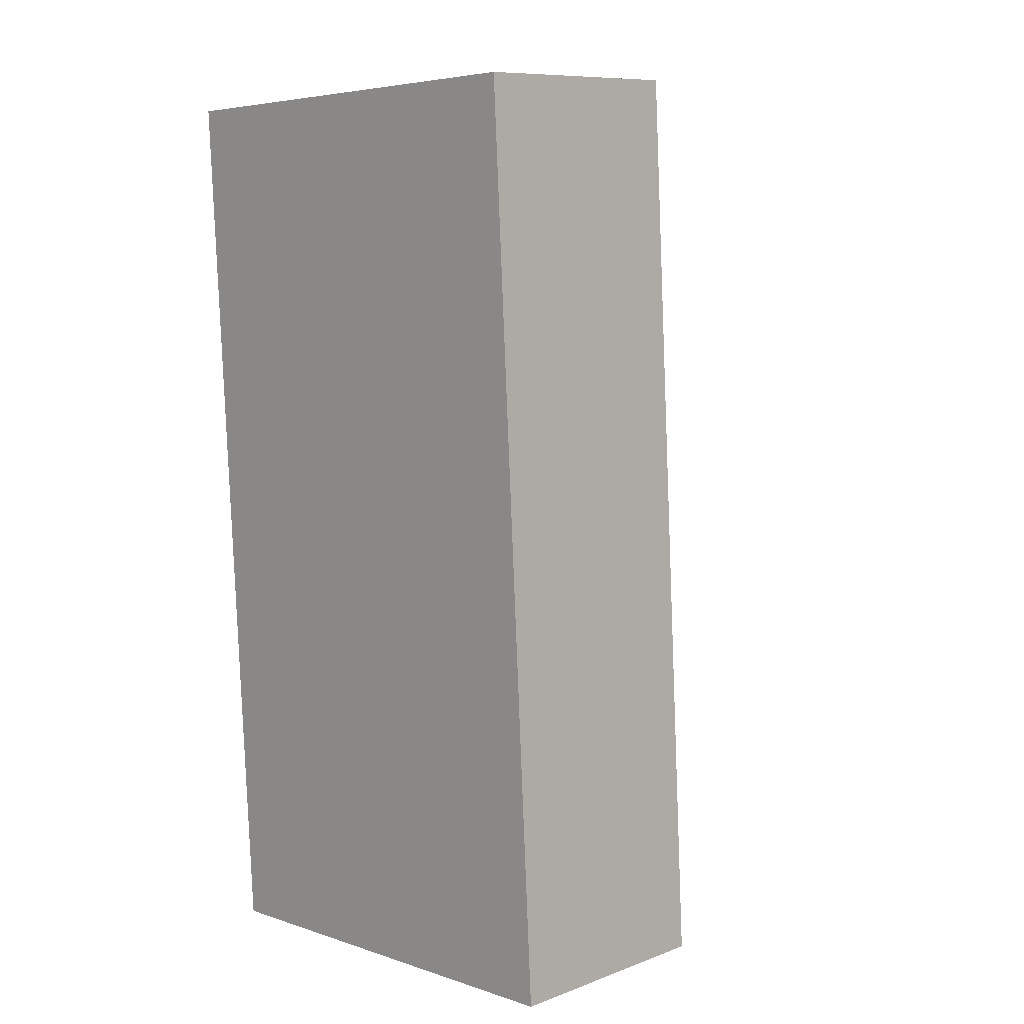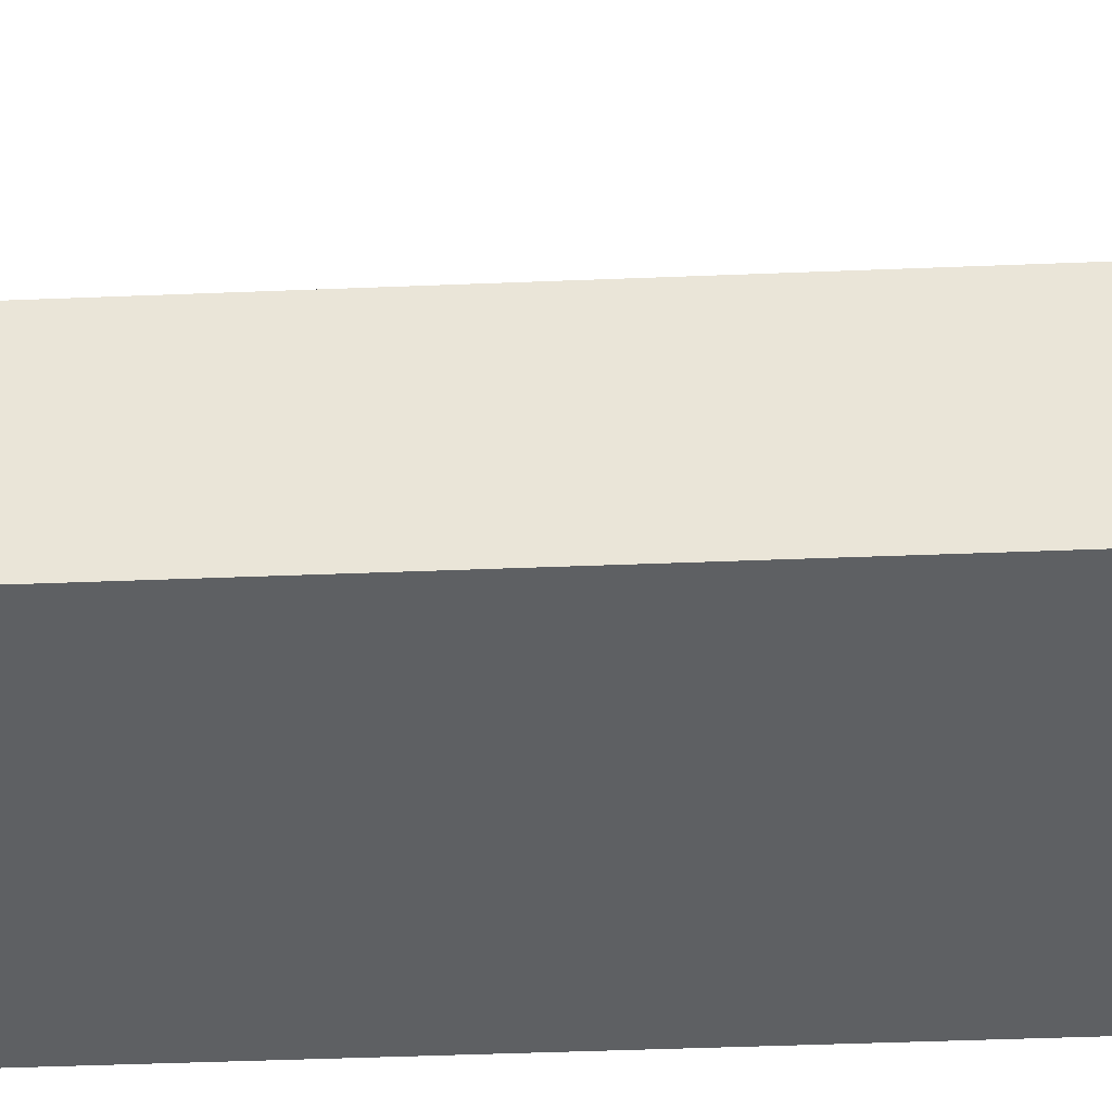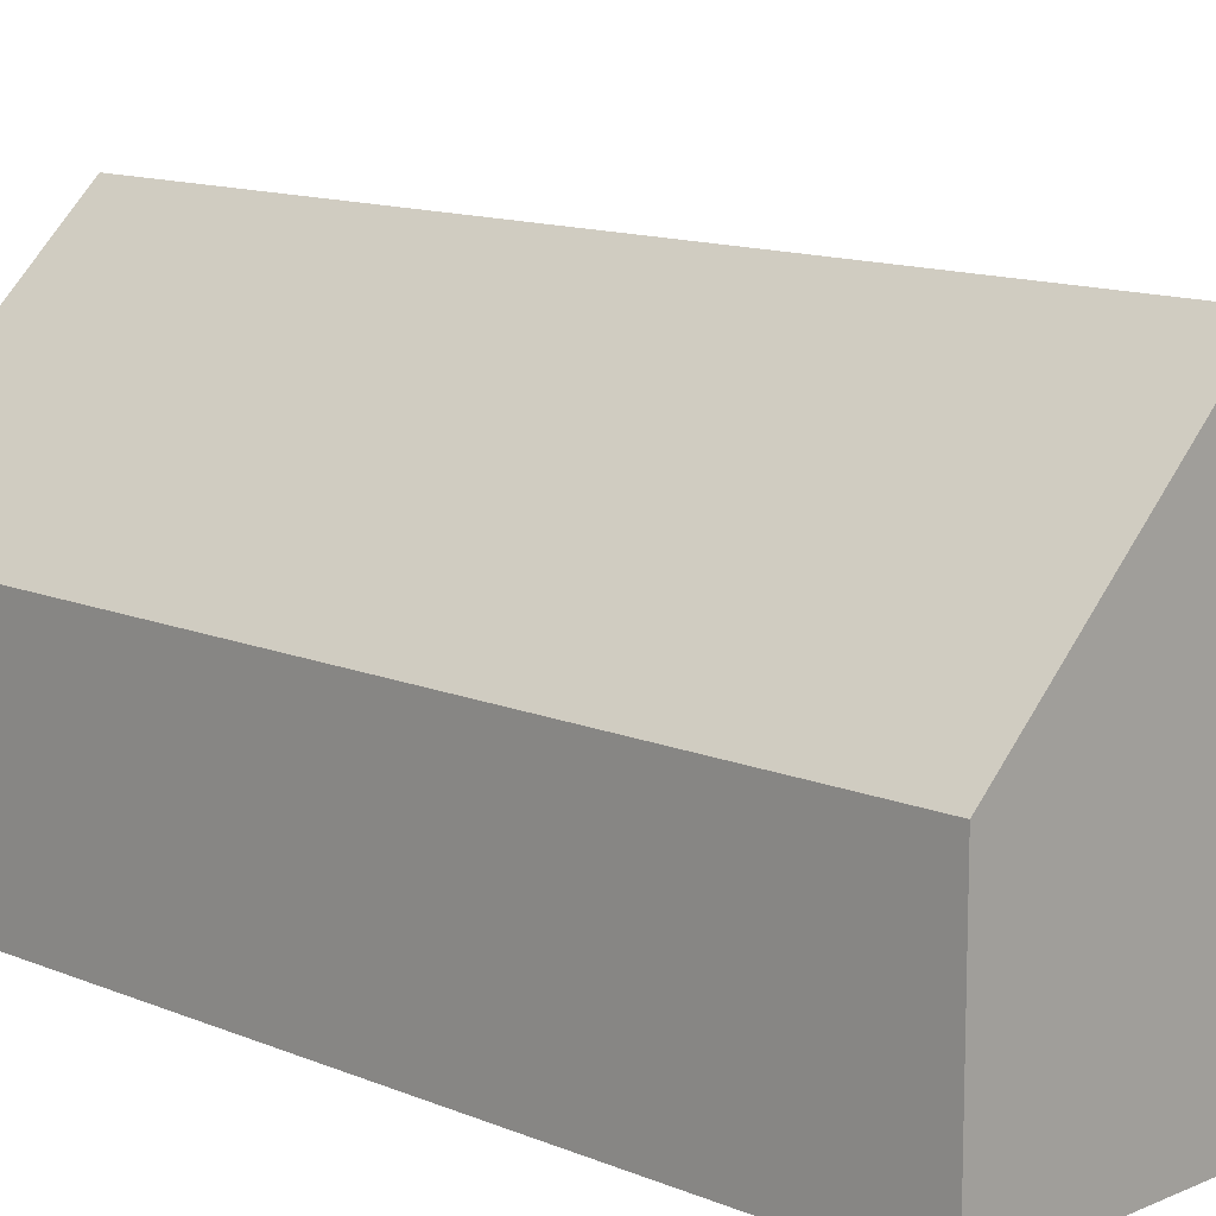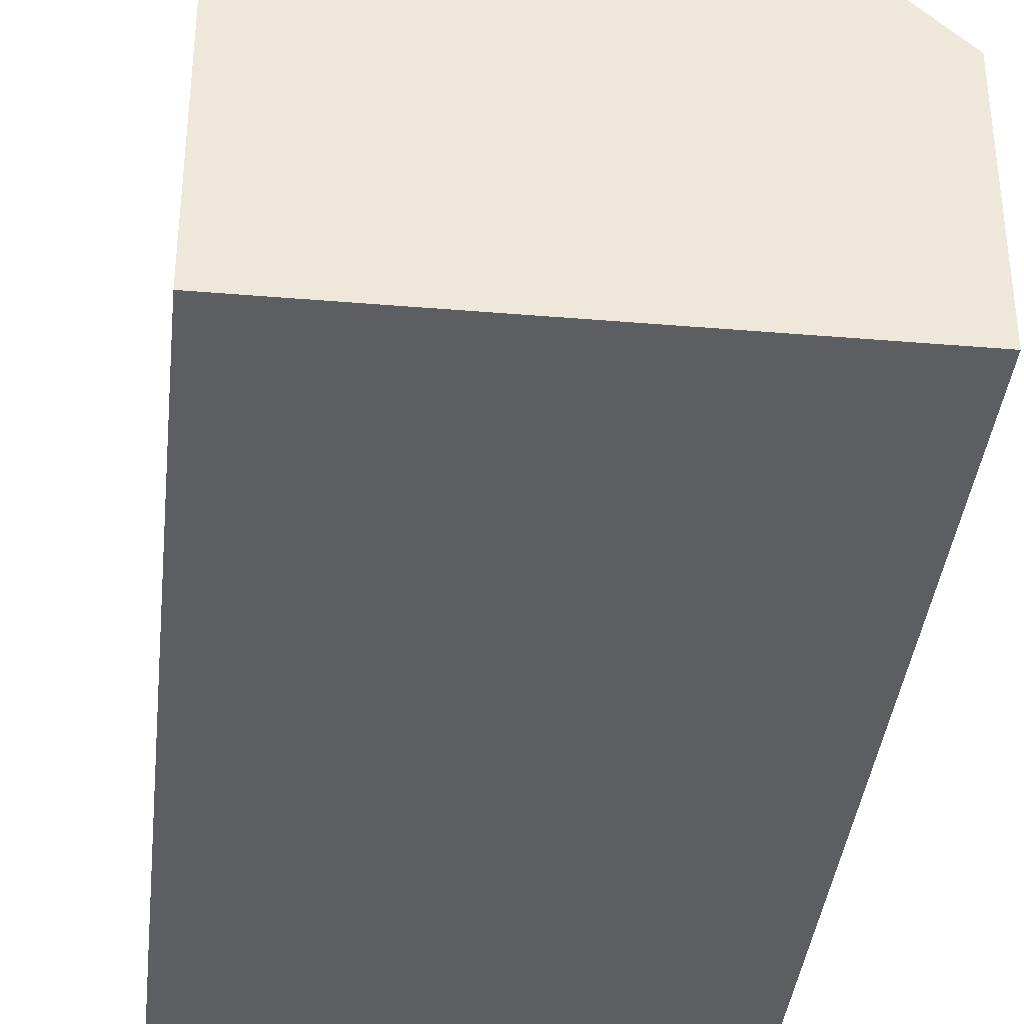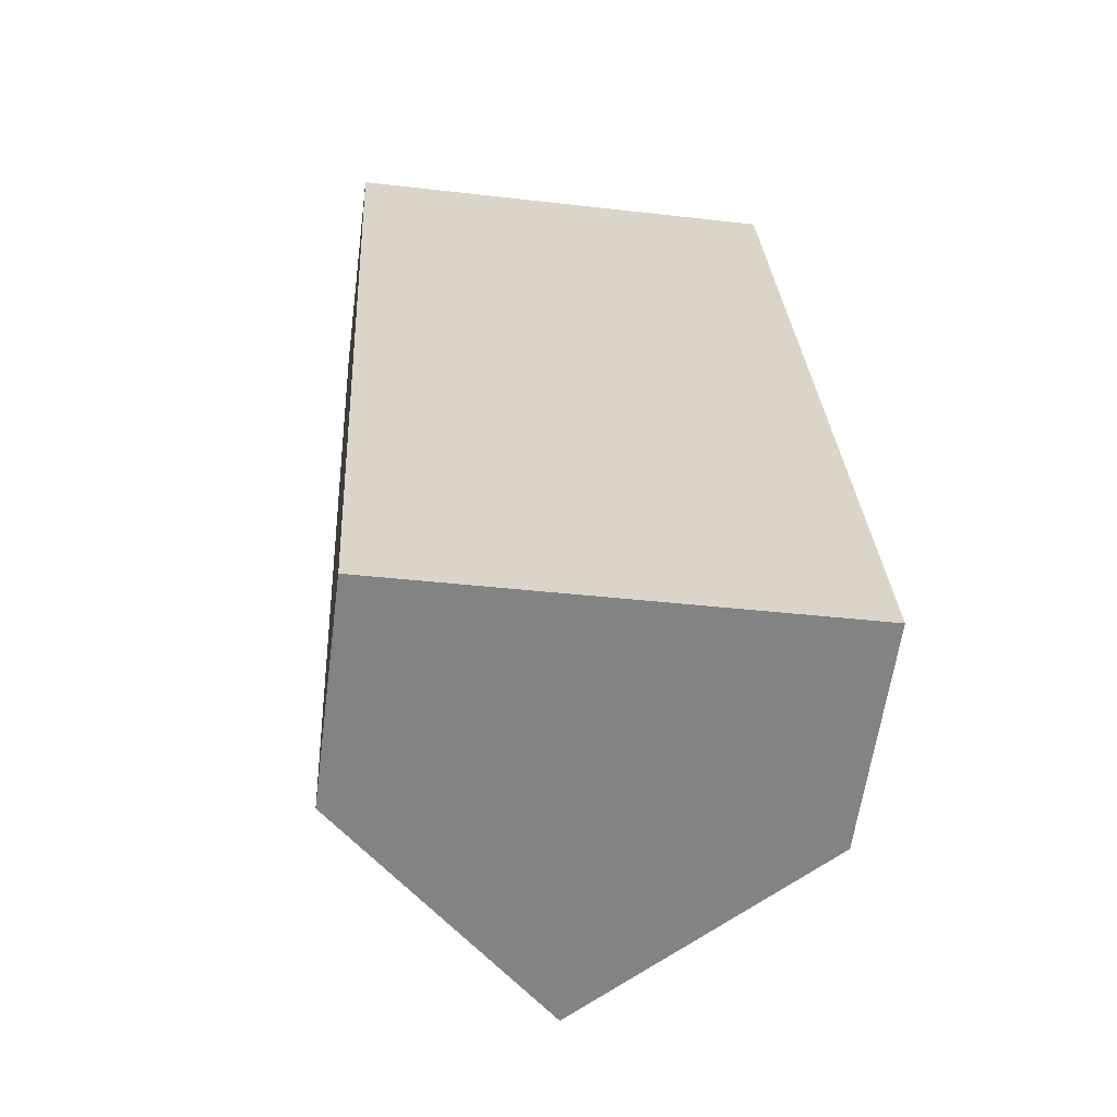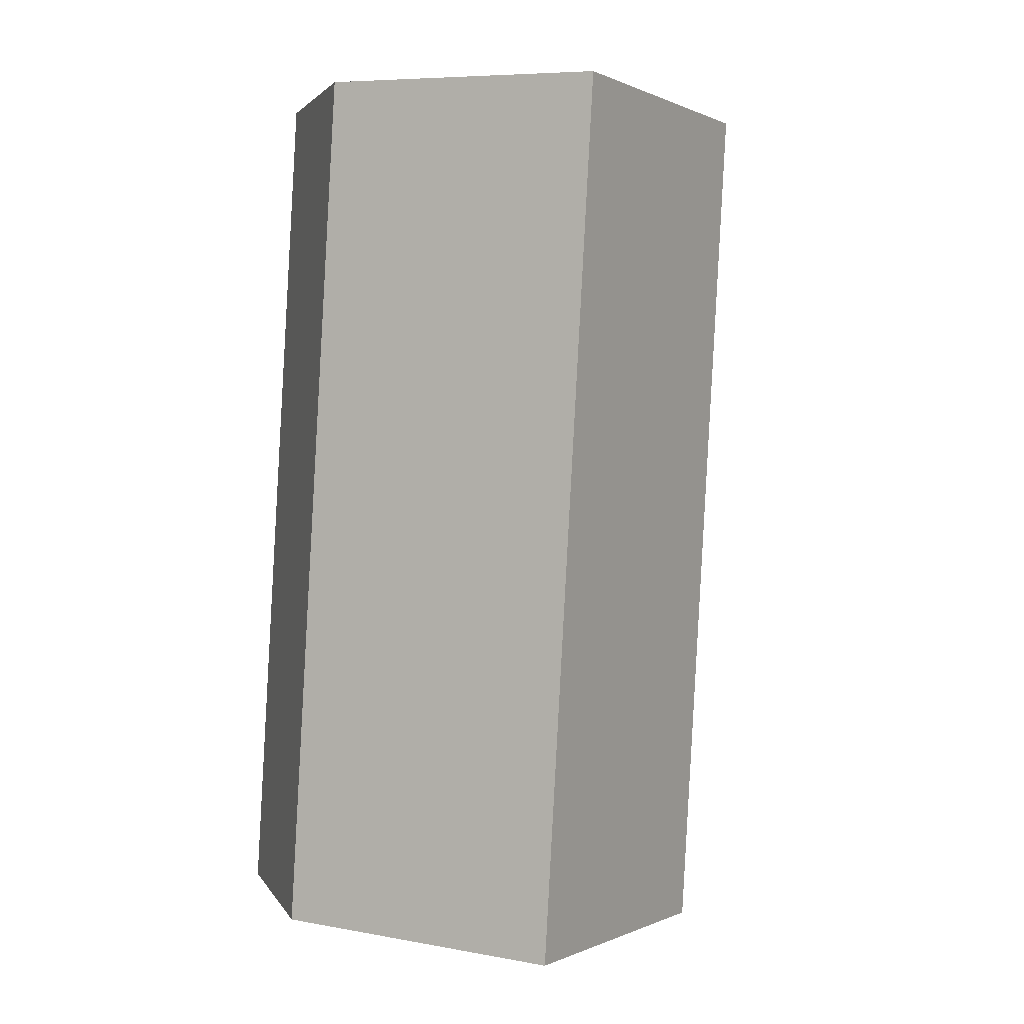
<metadata>
{"format":"obj","ext":"obj","renderer":"f3d","projection":"perspective","resolution":1024,"background":"white","views":[{"elev":9.5,"azim":45.9,"up":"+Z"},{"elev":-42.7,"azim":-90.4,"up":"+Y"},{"elev":12.4,"azim":131.3,"up":"+Y"},{"elev":-37.6,"azim":-9.3,"up":"+Y"},{"elev":-61.1,"azim":-7.6,"up":"+Z"},{"elev":2.7,"azim":163.4,"up":"+Z"}]}
</metadata>
<code>
o CG10_500_037058_0035
v 24.92 75 -324.2
v 102.2 145 -319.9
v 176 75 -315.8
v 85.44 144.7 -19.53
v 8.426 75 -23.79
v 158.9 75 -15.49
v 24.92 0 -324.2
v 176 0 -315.8
v 158.9 0 -15.49
v 8.426 0 -23.79
f 5 4 2 1
f 4 6 3 2
f 1 2 3
f 6 4 5
f 7 8 9 10
f 1 7 8 3
f 3 8 9 6
f 6 9 10 5
f 5 10 7 1

</code>
